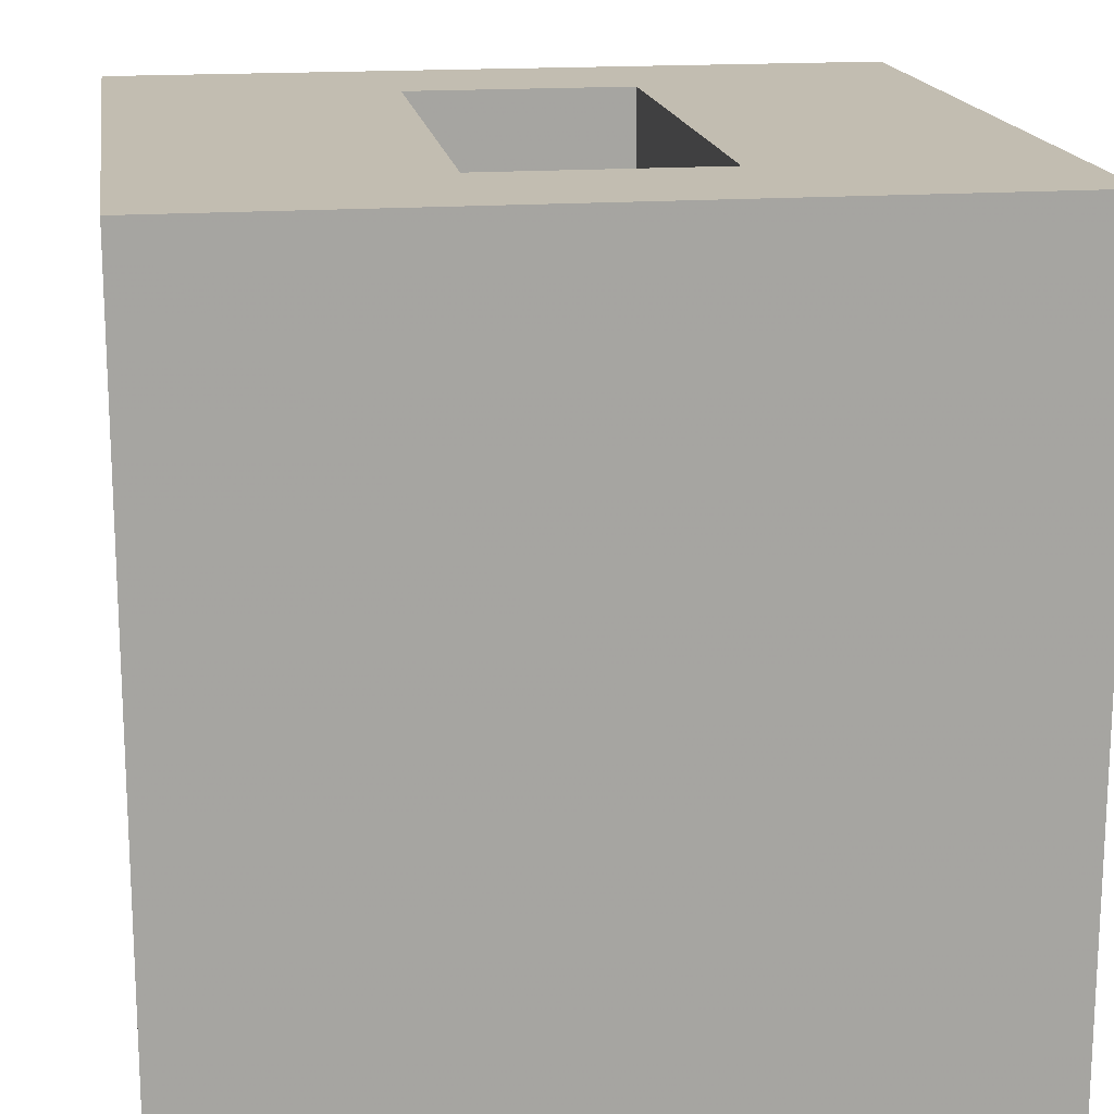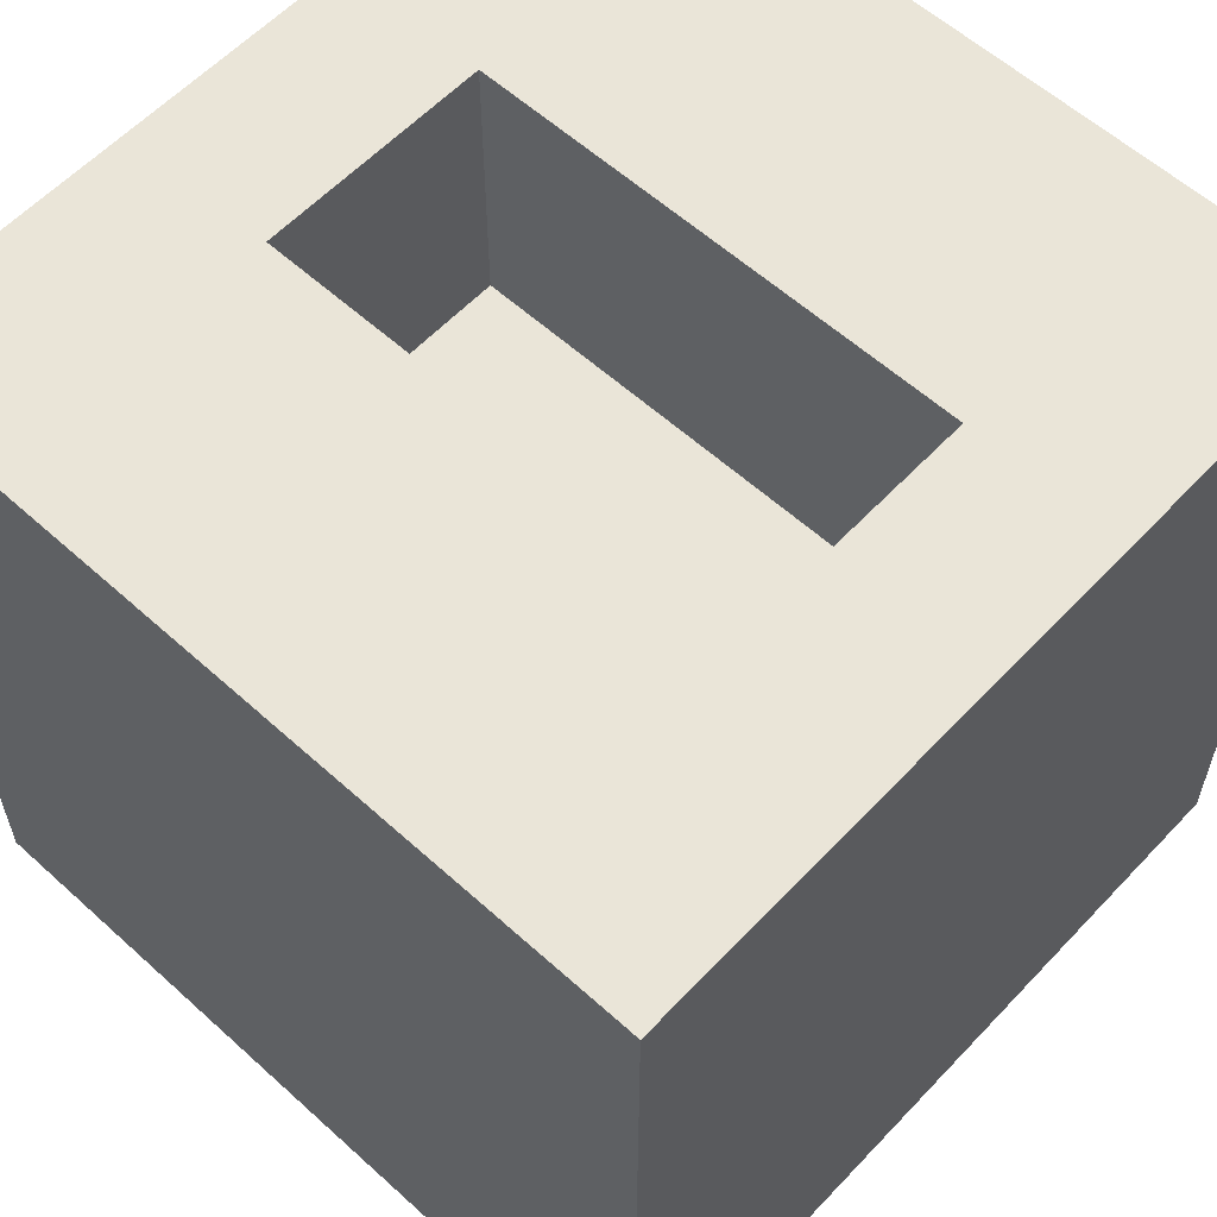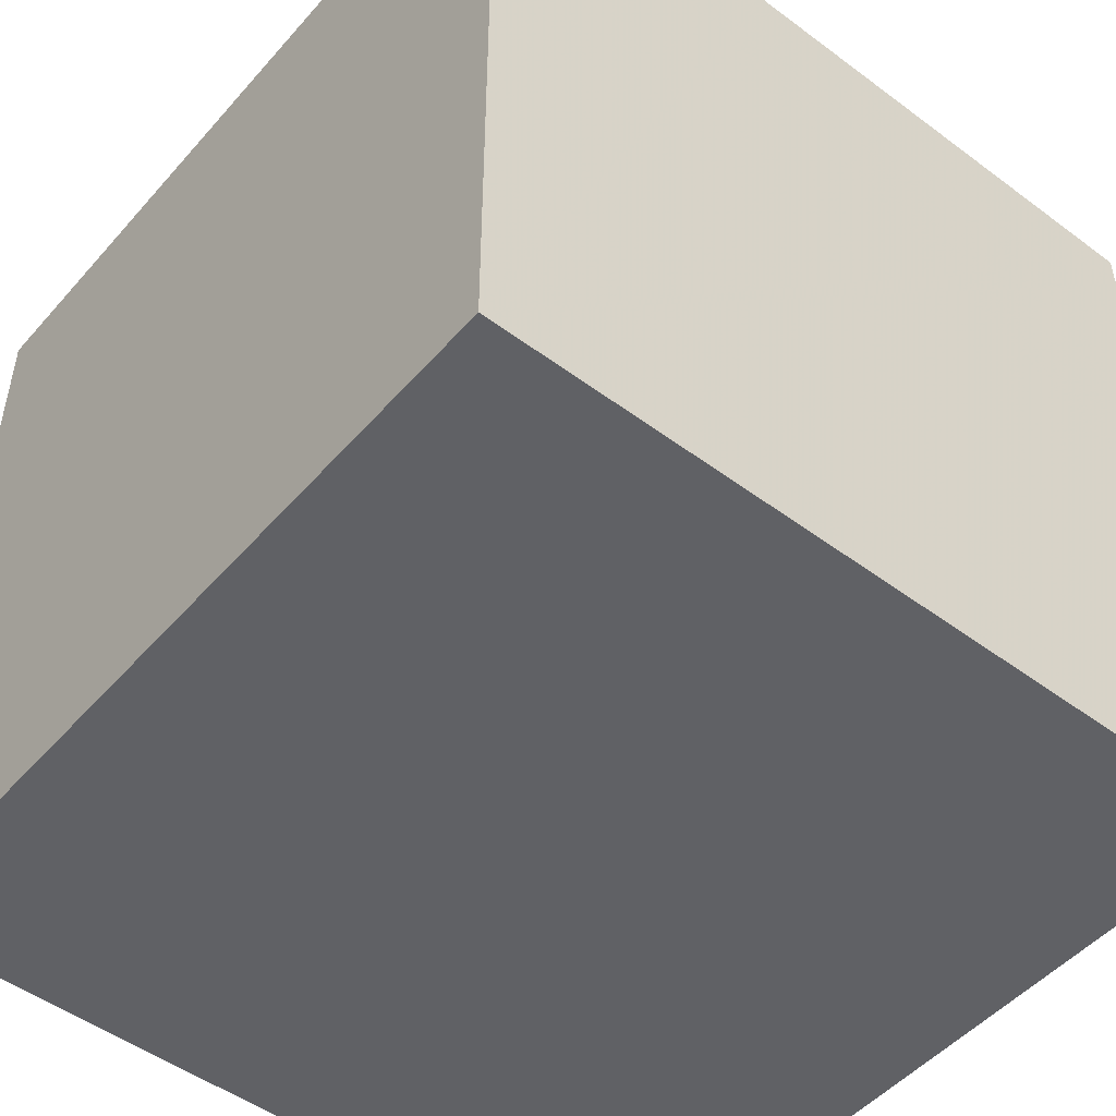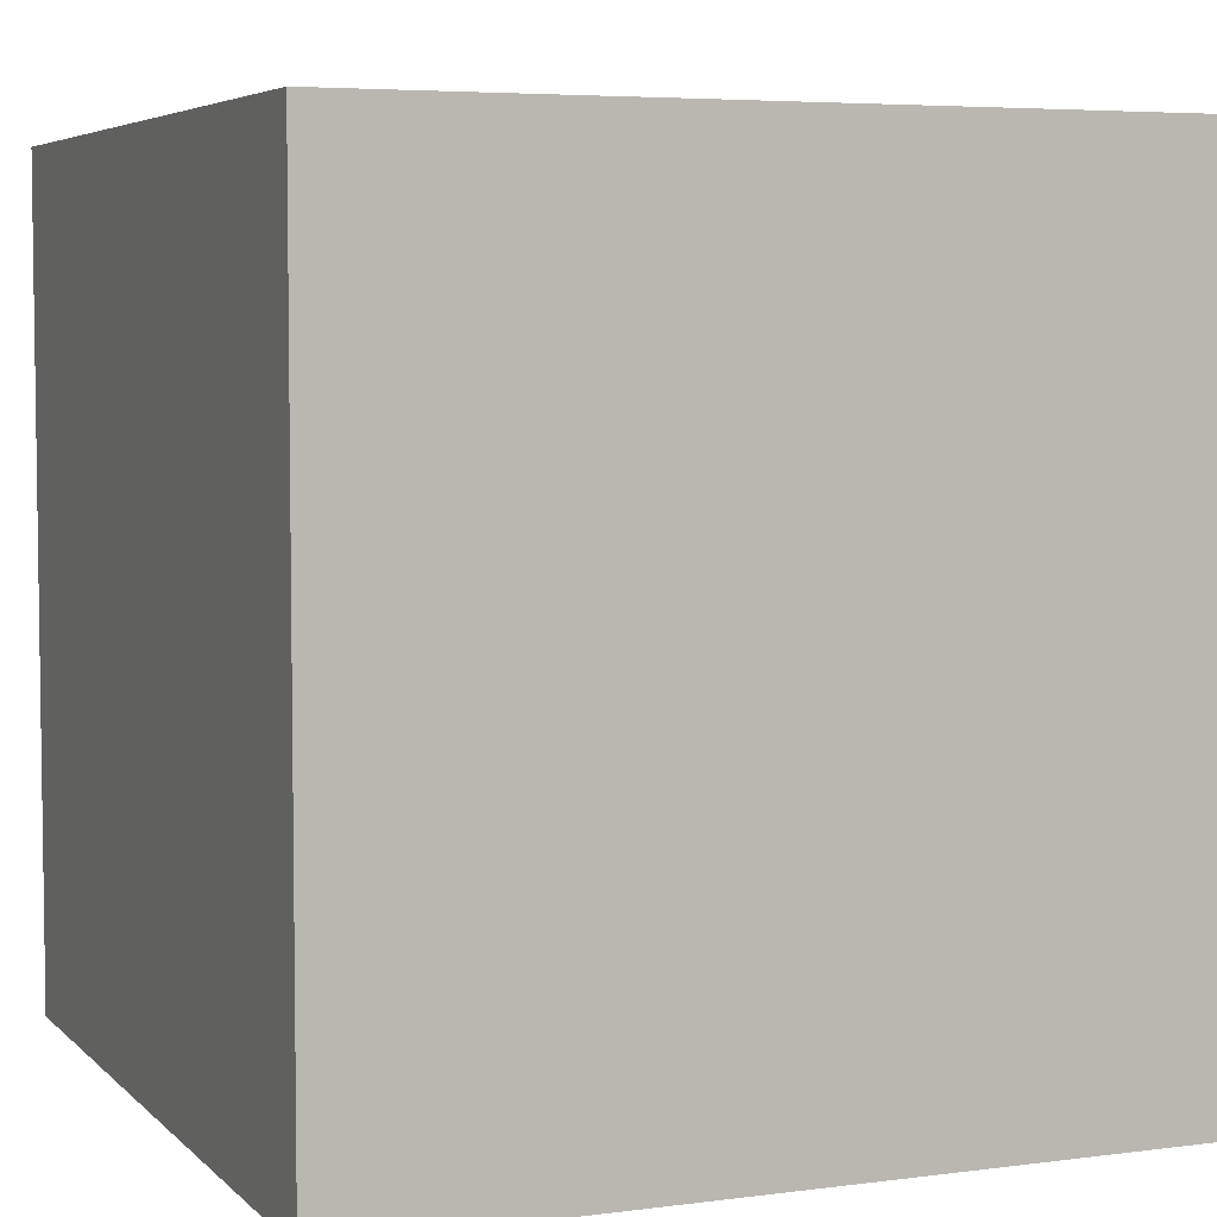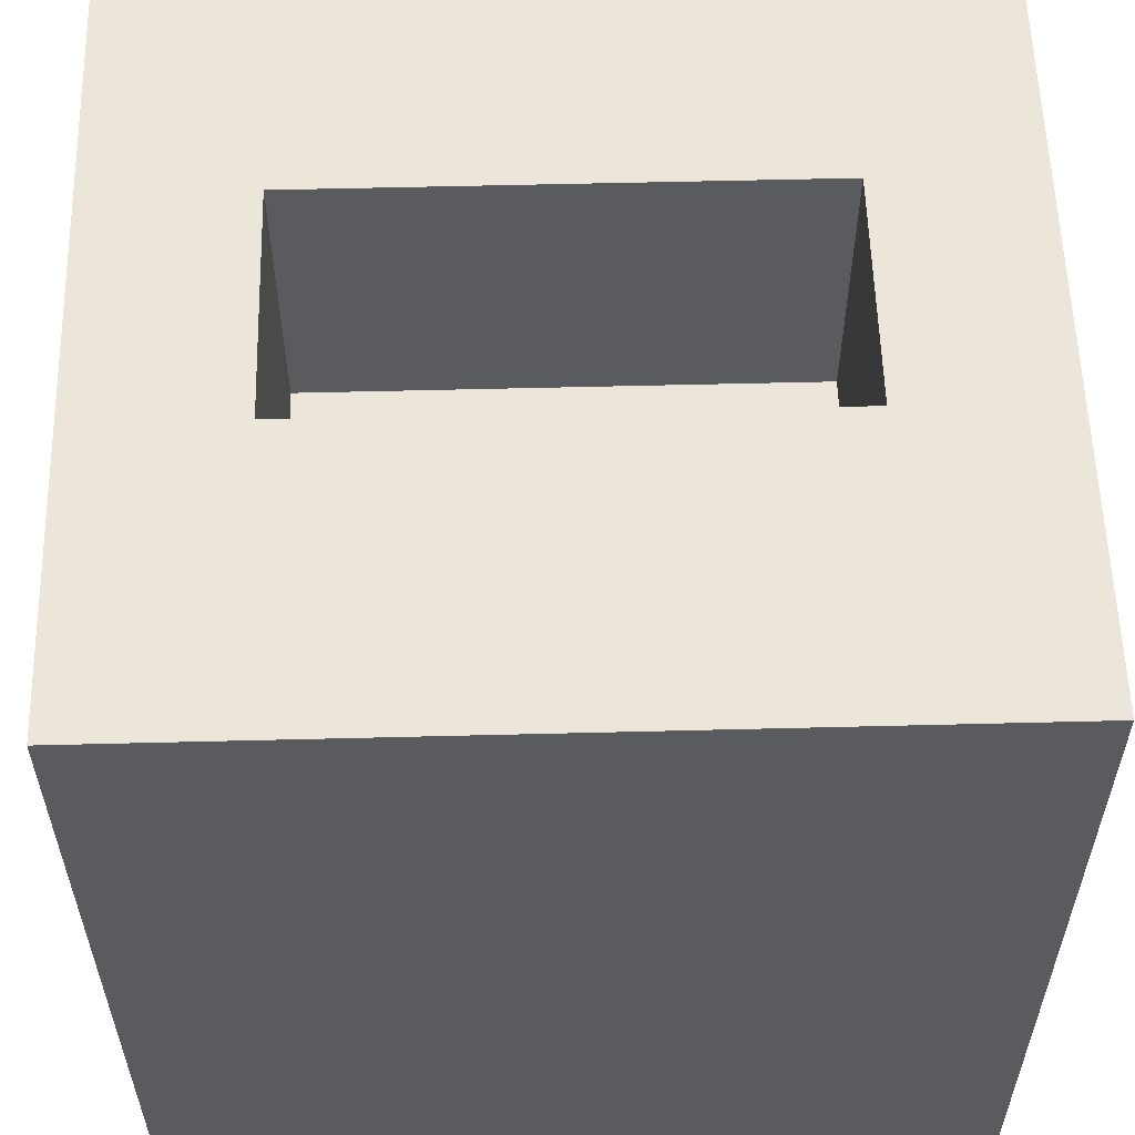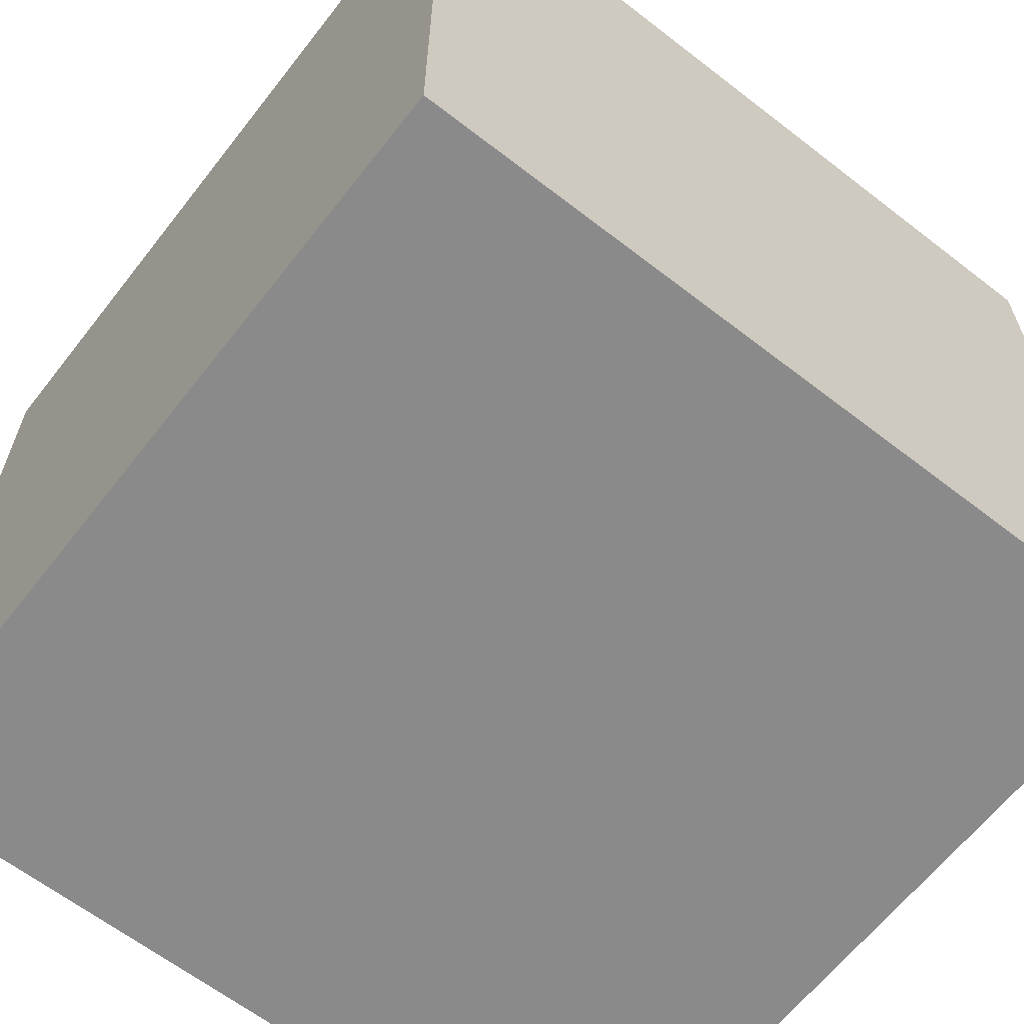
<metadata>
{"format":"obj","ext":"obj","renderer":"f3d","projection":"perspective","resolution":1024,"background":"white","views":[{"elev":16.8,"azim":81.5,"up":"+Y"},{"elev":59.1,"azim":42.9,"up":"+Y"},{"elev":-49.7,"azim":50.6,"up":"+Z"},{"elev":5.2,"azim":-112.5,"up":"+Y"},{"elev":57.2,"azim":178.5,"up":"+Y"},{"elev":-63.6,"azim":-128.0,"up":"+Y"}]}
</metadata>
<code>
v -0.038 -0.038 0.038
v -0.02328 0.0114 0.01093
v -0.038 0.038 0.038
v -0.038 -0.038 -0.038
v -0.02328 0.0114 -0.01093
v -0.038 0.038 -0.038
v 0.038 -0.038 0.038
v 0.02328 0.0114 0.01093
v 0.038 0.038 0.038
v 0.038 -0.038 -0.038
v 0.02328 0.0114 -0.01093
v 0.038 0.038 -0.038
v -0.02328 0.038 0.01093
v -0.02328 0.038 -0.01093
v 0.02328 0.038 0.01093
v 0.02328 0.038 -0.01093
f 1 3 6
f 1 6 4
f 4 6 12
f 4 12 10
f 10 12 9
f 10 9 7
f 7 9 3
f 7 3 1
f 4 10 7
f 4 7 1
f 15 9 12
f 15 12 16
f 14 16 12
f 14 12 6
f 14 6 3
f 14 3 13
f 15 13 3
f 15 3 9
f 13 2 5
f 13 5 14
f 14 5 11
f 14 11 16
f 11 8 15
f 11 15 16
f 8 2 13
f 8 13 15
f 5 2 8
f 5 8 11

</code>
